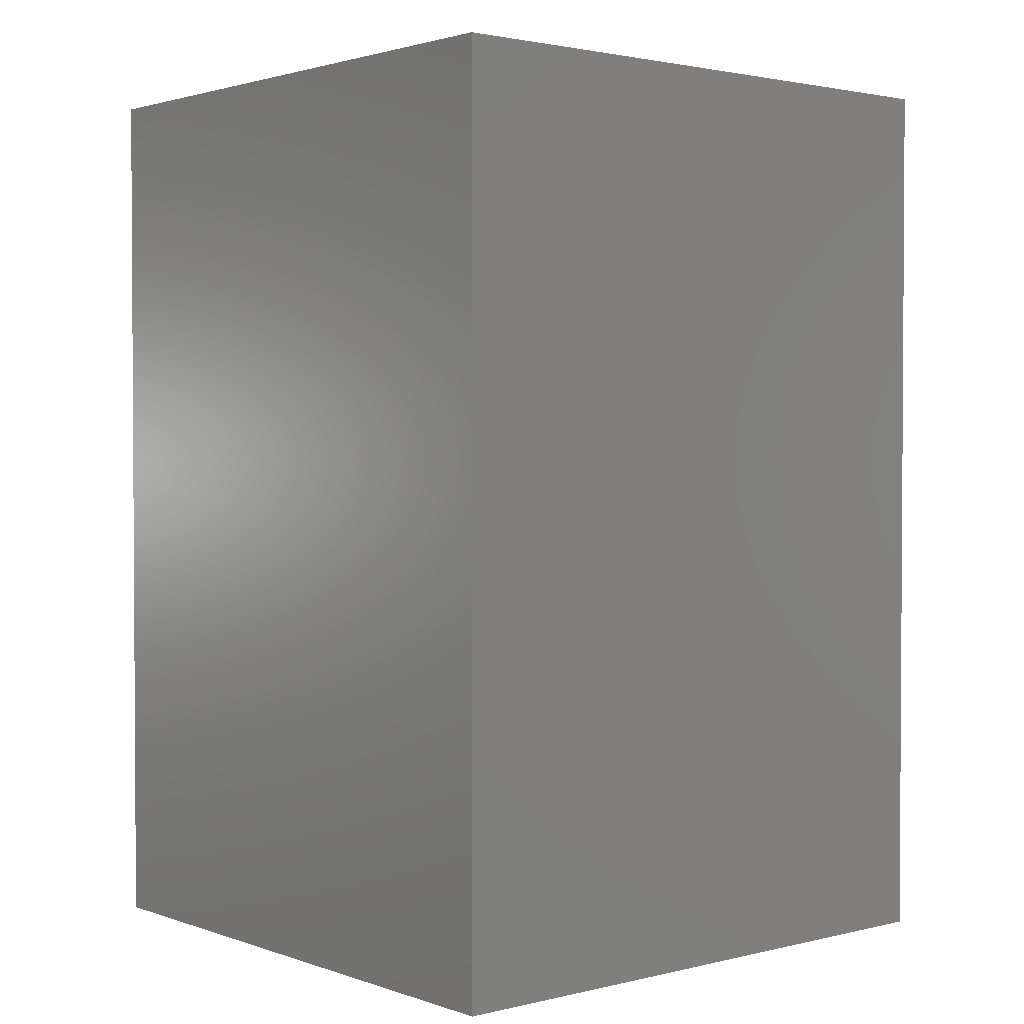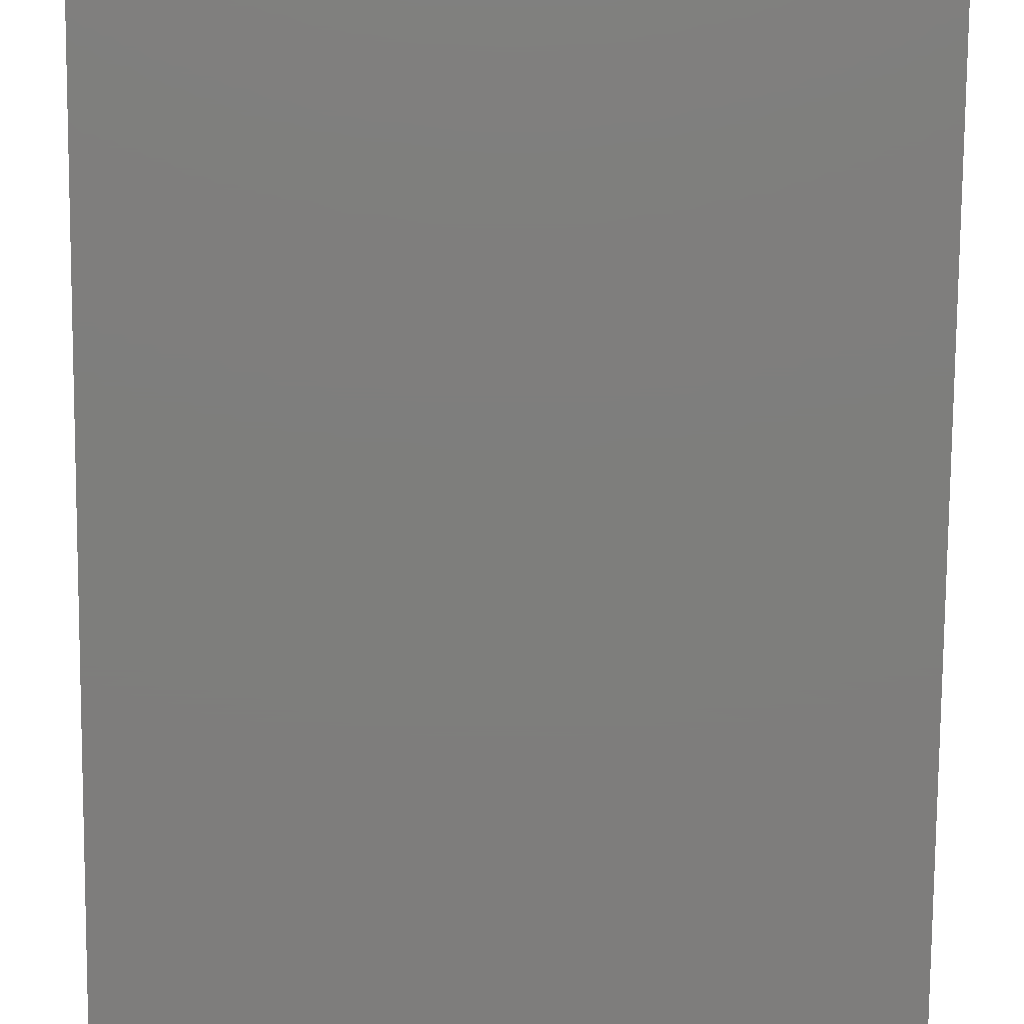
<metadata>
{"format":"stl","ext":"stl","renderer":"f3d","projection":"perspective","resolution":1024,"background":"white","views":[{"elev":2.0,"azim":49.9,"up":"+Z"},{"elev":-77.7,"azim":-0.5,"up":"+Y"}]}
</metadata>
<code>
# stl→obj: 408 verts, 816 faces
v 0 0 33.02
v 0 0 0
v 22.23 0 0
v 22.23 0 33.02
v 13.15 14.55 0
v 0 22.23 0
v 22.23 22.23 0
v 7.113 11.11 0
v 7.114 10.99 0
v 7.121 10.86 0
v 7.13 10.74 0
v 7.145 10.61 0
v 7.161 10.49 0
v 7.183 10.36 0
v 7.209 10.24 0
v 7.238 10.12 0
v 7.271 9.996 0
v 7.308 9.877 0
v 7.348 9.758 0
v 7.393 9.641 0
v 7.441 9.524 0
v 7.494 9.41 0
v 7.549 9.297 0
v 7.608 9.186 0
v 7.669 9.077 0
v 7.736 8.97 0
v 7.805 8.865 0
v 7.877 8.762 0
v 7.951 8.66 0
v 8.031 8.563 0
v 8.112 8.468 0
v 8.197 8.375 0
v 8.285 8.285 0
v 8.375 8.197 0
v 8.468 8.112 0
v 8.563 8.031 0
v 8.66 7.951 0
v 8.762 7.877 0
v 8.865 7.805 0
v 8.97 7.736 0
v 9.077 7.669 0
v 9.186 7.608 0
v 9.41 7.494 0
v 9.297 7.549 0
v 9.524 7.441 0
v 9.641 7.393 0
v 9.758 7.348 0
v 9.877 7.308 0
v 9.996 7.271 0
v 10.12 7.238 0
v 10.24 7.209 0
v 10.36 7.183 0
v 10.49 7.161 0
v 10.61 7.145 0
v 10.74 7.13 0
v 10.86 7.121 0
v 10.99 7.114 0
v 11.11 7.113 0
v 11.24 7.114 0
v 11.36 7.121 0
v 11.49 7.13 0
v 11.61 7.145 0
v 11.74 7.161 0
v 11.86 7.183 0
v 11.99 7.209 0
v 12.11 7.238 0
v 12.23 7.271 0
v 12.35 7.308 0
v 13.94 8.285 0
v 13.85 8.197 0
v 7.549 12.93 0
v 7.608 13.04 0
v 12.47 7.348 0
v 7.669 13.15 0
v 12.59 7.393 0
v 12.7 7.441 0
v 7.736 13.26 0
v 12.82 7.494 0
v 7.805 13.36 0
v 12.93 7.549 0
v 13.04 7.608 0
v 7.877 13.46 0
v 13.15 7.669 0
v 13.26 7.736 0
v 7.951 13.56 0
v 13.36 7.805 0
v 8.031 13.66 0
v 13.46 7.877 0
v 13.56 7.951 0
v 8.112 13.76 0
v 13.66 8.031 0
v 13.76 8.112 0
v 8.197 13.85 0
v 14.68 9.297 0
v 14.62 9.186 0
v 14.03 8.375 0
v 14.11 8.468 0
v 14.2 8.563 0
v 14.27 8.66 0
v 14.35 8.762 0
v 14.42 8.865 0
v 14.49 8.97 0
v 14.55 9.077 0
v 14.73 9.41 0
v 14.78 9.524 0
v 14.83 9.641 0
v 14.88 9.758 0
v 14.92 9.877 0
v 14.95 9.996 0
v 8.285 13.94 0
v 12.93 14.68 0
v 13.04 14.62 0
v 9.186 14.62 0
v 9.297 14.68 0
v 14.99 10.12 0
v 15.02 10.24 0
v 9.41 14.73 0
v 15.04 10.36 0
v 9.524 14.78 0
v 15.06 10.49 0
v 15.08 10.61 0
v 9.641 14.83 0
v 15.1 10.74 0
v 9.758 14.88 0
v 15.11 10.86 0
v 15.11 10.99 0
v 9.877 14.92 0
v 15.11 11.11 0
v 9.996 14.95 0
v 15.11 11.24 0
v 15.11 11.36 0
v 10.12 14.99 0
v 15.1 11.49 0
v 10.24 15.02 0
v 15.08 11.61 0
v 15.06 11.74 0
v 10.36 15.04 0
v 15.04 11.86 0
v 10.49 15.06 0
v 15.02 11.99 0
v 14.99 12.11 0
v 10.61 15.08 0
v 14.95 12.23 0
v 10.74 15.1 0
v 14.92 12.35 0
v 14.88 12.47 0
v 10.86 15.11 0
v 14.83 12.59 0
v 10.99 15.11 0
v 14.78 12.7 0
v 11.11 15.11 0
v 14.73 12.82 0
v 14.68 12.93 0
v 11.24 15.11 0
v 14.62 13.04 0
v 11.36 15.11 0
v 14.55 13.15 0
v 11.49 15.1 0
v 14.49 13.26 0
v 11.61 15.08 0
v 14.42 13.36 0
v 14.35 13.46 0
v 11.74 15.06 0
v 14.27 13.56 0
v 11.86 15.04 0
v 14.2 13.66 0
v 11.99 15.02 0
v 14.11 13.76 0
v 12.11 14.99 0
v 14.03 13.85 0
v 12.23 14.95 0
v 13.94 13.94 0
v 12.35 14.92 0
v 13.85 14.03 0
v 13.76 14.11 0
v 12.47 14.88 0
v 13.66 14.2 0
v 12.59 14.83 0
v 13.56 14.27 0
v 12.7 14.78 0
v 13.46 14.35 0
v 12.82 14.73 0
v 13.36 14.42 0
v 13.26 14.49 0
v 9.077 14.55 0
v 8.97 14.49 0
v 8.865 14.42 0
v 8.762 14.35 0
v 8.66 14.27 0
v 8.563 14.2 0
v 8.468 14.11 0
v 8.375 14.03 0
v 7.494 12.82 0
v 7.441 12.7 0
v 7.393 12.59 0
v 7.348 12.47 0
v 7.308 12.35 0
v 7.271 12.23 0
v 7.238 12.11 0
v 7.209 11.99 0
v 7.183 11.86 0
v 7.161 11.74 0
v 7.145 11.61 0
v 7.13 11.49 0
v 7.121 11.36 0
v 7.114 11.24 0
v 0 22.23 33.02
v 12.11 7.238 33.02
v 7.114 10.99 33.02
v 12.23 7.271 33.02
v 7.113 11.11 33.02
v 12.35 7.308 33.02
v 7.114 11.24 33.02
v 7.121 11.36 33.02
v 7.13 11.49 33.02
v 12.59 7.393 33.02
v 12.47 7.348 33.02
v 7.145 11.61 33.02
v 7.161 11.74 33.02
v 7.183 11.86 33.02
v 12.82 7.494 33.02
v 12.7 7.441 33.02
v 7.209 11.99 33.02
v 7.238 12.11 33.02
v 7.271 12.23 33.02
v 12.93 7.549 33.02
v 7.308 12.35 33.02
v 7.348 12.47 33.02
v 13.15 7.669 33.02
v 13.04 7.608 33.02
v 7.393 12.59 33.02
v 7.441 12.7 33.02
v 7.494 12.82 33.02
v 13.36 7.805 33.02
v 13.26 7.736 33.02
v 7.549 12.93 33.02
v 7.608 13.04 33.02
v 7.669 13.15 33.02
v 13.46 7.877 33.02
v 7.736 13.26 33.02
v 7.805 13.36 33.02
v 13.66 8.031 33.02
v 13.56 7.951 33.02
v 7.877 13.46 33.02
v 7.951 13.56 33.02
v 8.031 13.66 33.02
v 13.76 8.112 33.02
v 8.112 13.76 33.02
v 9.186 14.62 33.02
v 9.297 14.68 33.02
v 22.23 22.23 33.02
v 8.197 13.85 33.02
v 13.85 8.197 33.02
v 8.375 14.03 33.02
v 8.285 13.94 33.02
v 8.468 14.11 33.02
v 9.877 14.92 33.02
v 9.996 14.95 33.02
v 8.563 14.2 33.02
v 8.66 14.27 33.02
v 8.762 14.35 33.02
v 8.865 14.42 33.02
v 8.97 14.49 33.02
v 9.077 14.55 33.02
v 9.41 14.73 33.02
v 9.524 14.78 33.02
v 9.641 14.83 33.02
v 9.758 14.88 33.02
v 14.88 12.47 33.02
v 14.92 12.35 33.02
v 14.62 13.04 33.02
v 14.68 12.93 33.02
v 14.68 9.297 33.02
v 14.62 9.186 33.02
v 10.12 14.99 33.02
v 13.94 8.285 33.02
v 10.24 15.02 33.02
v 10.36 15.04 33.02
v 14.78 9.524 33.02
v 14.73 9.41 33.02
v 10.49 15.06 33.02
v 10.61 15.08 33.02
v 10.74 15.1 33.02
v 14.88 9.758 33.02
v 14.83 9.641 33.02
v 10.86 15.11 33.02
v 10.99 15.11 33.02
v 11.11 15.11 33.02
v 14.95 9.996 33.02
v 14.92 9.877 33.02
v 11.24 15.11 33.02
v 11.36 15.11 33.02
v 11.49 15.1 33.02
v 15.02 10.24 33.02
v 14.99 10.12 33.02
v 11.61 15.08 33.02
v 11.74 15.06 33.02
v 11.86 15.04 33.02
v 15.06 10.49 33.02
v 15.04 10.36 33.02
v 11.99 15.02 33.02
v 12.11 14.99 33.02
v 12.23 14.95 33.02
v 15.1 10.74 33.02
v 15.08 10.61 33.02
v 12.35 14.92 33.02
v 12.47 14.88 33.02
v 12.59 14.83 33.02
v 15.11 10.99 33.02
v 15.11 10.86 33.02
v 12.7 14.78 33.02
v 15.11 11.11 33.02
v 12.82 14.73 33.02
v 12.93 14.68 33.02
v 13.04 14.62 33.02
v 15.11 11.36 33.02
v 15.11 11.24 33.02
v 13.15 14.55 33.02
v 15.1 11.49 33.02
v 13.26 14.49 33.02
v 15.08 11.61 33.02
v 13.36 14.42 33.02
v 13.46 14.35 33.02
v 13.56 14.27 33.02
v 15.04 11.86 33.02
v 15.06 11.74 33.02
v 13.66 14.2 33.02
v 15.02 11.99 33.02
v 13.76 14.11 33.02
v 14.99 12.11 33.02
v 13.85 14.03 33.02
v 14.95 12.23 33.02
v 13.94 13.94 33.02
v 14.03 13.85 33.02
v 14.11 13.76 33.02
v 14.2 13.66 33.02
v 14.83 12.59 33.02
v 14.27 13.56 33.02
v 14.78 12.7 33.02
v 14.35 13.46 33.02
v 14.73 12.82 33.02
v 14.42 13.36 33.02
v 14.49 13.26 33.02
v 14.55 13.15 33.02
v 14.55 9.077 33.02
v 14.49 8.97 33.02
v 14.42 8.865 33.02
v 14.35 8.762 33.02
v 14.27 8.66 33.02
v 14.2 8.563 33.02
v 14.11 8.468 33.02
v 14.03 8.375 33.02
v 11.99 7.209 33.02
v 11.86 7.183 33.02
v 11.74 7.161 33.02
v 11.61 7.145 33.02
v 11.49 7.13 33.02
v 11.36 7.121 33.02
v 11.24 7.114 33.02
v 11.11 7.113 33.02
v 10.99 7.114 33.02
v 10.86 7.121 33.02
v 10.74 7.13 33.02
v 10.61 7.145 33.02
v 10.49 7.161 33.02
v 10.36 7.183 33.02
v 10.24 7.209 33.02
v 10.12 7.238 33.02
v 9.996 7.271 33.02
v 9.877 7.308 33.02
v 9.758 7.348 33.02
v 9.641 7.393 33.02
v 9.524 7.441 33.02
v 9.41 7.494 33.02
v 9.297 7.549 33.02
v 9.186 7.608 33.02
v 9.077 7.669 33.02
v 8.97 7.736 33.02
v 8.865 7.805 33.02
v 8.762 7.877 33.02
v 8.66 7.951 33.02
v 8.563 8.031 33.02
v 8.468 8.112 33.02
v 8.375 8.197 33.02
v 8.285 8.285 33.02
v 8.197 8.375 33.02
v 8.112 8.468 33.02
v 8.031 8.563 33.02
v 7.951 8.66 33.02
v 7.877 8.762 33.02
v 7.805 8.865 33.02
v 7.736 8.97 33.02
v 7.669 9.077 33.02
v 7.608 9.186 33.02
v 7.549 9.297 33.02
v 7.494 9.41 33.02
v 7.441 9.524 33.02
v 7.393 9.641 33.02
v 7.348 9.758 33.02
v 7.308 9.877 33.02
v 7.271 9.996 33.02
v 7.238 10.12 33.02
v 7.209 10.24 33.02
v 7.183 10.36 33.02
v 7.161 10.49 33.02
v 7.145 10.61 33.02
v 7.13 10.74 33.02
v 7.121 10.86 33.02
f 1 2 3
f 4 1 3
f 5 6 7
f 2 6 8
f 2 8 9
f 2 9 10
f 2 10 11
f 2 11 12
f 2 12 13
f 2 13 14
f 2 14 15
f 2 15 16
f 2 16 17
f 2 17 18
f 2 18 19
f 2 19 20
f 2 20 21
f 2 21 22
f 2 22 23
f 2 23 24
f 2 24 25
f 2 25 26
f 2 26 27
f 2 27 28
f 2 28 29
f 2 29 30
f 2 30 31
f 2 31 32
f 2 32 33
f 2 33 34
f 2 34 35
f 2 35 36
f 2 36 37
f 2 37 38
f 2 38 39
f 2 39 40
f 2 40 41
f 2 41 3
f 41 42 3
f 43 3 44
f 45 3 43
f 46 3 45
f 47 3 46
f 48 3 47
f 49 3 48
f 50 3 49
f 51 3 50
f 52 3 51
f 53 3 52
f 54 3 53
f 55 3 54
f 56 3 55
f 57 3 56
f 58 3 57
f 59 3 58
f 60 3 59
f 61 3 60
f 62 3 61
f 63 3 62
f 64 3 63
f 65 3 64
f 66 3 65
f 67 3 66
f 68 3 67
f 69 3 70
f 71 6 72
f 68 73 3
f 72 6 74
f 73 75 3
f 75 76 3
f 74 6 77
f 76 78 3
f 77 6 79
f 78 80 3
f 80 81 3
f 79 6 82
f 81 83 3
f 83 84 3
f 82 6 85
f 84 86 3
f 85 6 87
f 86 88 3
f 88 89 3
f 87 6 90
f 89 91 3
f 91 92 3
f 90 6 93
f 92 70 3
f 94 7 95
f 3 69 96
f 3 96 97
f 3 97 98
f 3 98 99
f 3 99 100
f 3 100 101
f 3 101 102
f 3 102 103
f 3 103 7
f 103 95 7
f 104 7 94
f 105 7 104
f 106 7 105
f 107 7 106
f 108 7 107
f 109 7 108
f 93 6 110
f 111 6 112
f 113 6 114
f 109 115 7
f 115 116 7
f 114 6 117
f 116 118 7
f 117 6 119
f 118 120 7
f 120 121 7
f 119 6 122
f 121 123 7
f 122 6 124
f 123 125 7
f 125 126 7
f 124 6 127
f 126 128 7
f 127 6 129
f 128 130 7
f 130 131 7
f 129 6 132
f 131 133 7
f 132 6 134
f 133 135 7
f 135 136 7
f 134 6 137
f 136 138 7
f 137 6 139
f 138 140 7
f 140 141 7
f 139 6 142
f 141 143 7
f 142 6 144
f 143 145 7
f 145 146 7
f 144 6 147
f 146 148 7
f 147 6 149
f 148 150 7
f 149 6 151
f 150 152 7
f 152 153 7
f 151 6 154
f 153 155 7
f 154 6 156
f 155 157 7
f 156 6 158
f 157 159 7
f 158 6 160
f 159 161 7
f 161 162 7
f 160 6 163
f 162 164 7
f 163 6 165
f 164 166 7
f 165 6 167
f 166 168 7
f 167 6 169
f 168 170 7
f 169 6 171
f 170 172 7
f 171 6 173
f 172 174 7
f 174 175 7
f 173 6 176
f 175 177 7
f 176 6 178
f 177 179 7
f 178 6 180
f 179 181 7
f 180 6 182
f 181 183 7
f 182 6 111
f 183 184 7
f 112 6 5
f 184 5 7
f 185 6 113
f 186 6 185
f 187 6 186
f 188 6 187
f 189 6 188
f 190 6 189
f 191 6 190
f 192 6 191
f 110 6 192
f 193 6 71
f 194 6 193
f 195 6 194
f 196 6 195
f 197 6 196
f 198 6 197
f 199 6 198
f 200 6 199
f 201 6 200
f 202 6 201
f 203 6 202
f 204 6 203
f 205 6 204
f 206 6 205
f 8 6 206
f 44 3 42
f 2 1 6
f 6 1 207
f 208 1 4
f 207 1 209
f 210 208 4
f 207 209 211
f 212 210 4
f 207 211 213
f 207 213 214
f 207 214 215
f 216 217 4
f 207 215 218
f 217 212 4
f 207 218 219
f 207 219 220
f 221 222 4
f 207 220 223
f 222 216 4
f 207 223 224
f 207 224 225
f 226 221 4
f 207 225 227
f 207 227 228
f 229 230 4
f 207 228 231
f 230 226 4
f 207 231 232
f 207 232 233
f 234 235 4
f 207 233 236
f 235 229 4
f 207 236 237
f 207 237 238
f 239 234 4
f 207 238 240
f 207 240 241
f 242 243 4
f 207 241 244
f 243 239 4
f 207 244 245
f 207 245 246
f 247 242 4
f 207 246 248
f 249 250 251
f 207 248 252
f 253 247 4
f 254 207 255
f 256 207 254
f 257 258 251
f 259 207 256
f 260 207 259
f 261 207 260
f 262 207 261
f 263 207 262
f 264 207 263
f 251 207 264
f 250 265 251
f 251 264 249
f 265 266 251
f 266 267 251
f 267 268 251
f 269 270 4
f 271 272 4
f 273 274 4
f 251 258 275
f 276 253 4
f 251 275 277
f 251 277 278
f 279 280 4
f 251 278 281
f 280 273 4
f 251 281 282
f 251 282 283
f 284 285 4
f 251 283 286
f 285 279 4
f 251 286 287
f 251 287 288
f 289 290 4
f 251 288 291
f 290 284 4
f 251 291 292
f 251 292 293
f 294 295 4
f 251 293 296
f 295 289 4
f 251 296 297
f 251 297 298
f 299 300 4
f 251 298 301
f 300 294 4
f 251 301 302
f 251 302 303
f 304 305 4
f 251 303 306
f 305 299 4
f 251 306 307
f 251 307 308
f 309 310 4
f 251 308 311
f 312 309 4
f 251 311 313
f 310 304 4
f 251 313 314
f 251 314 315
f 316 317 4
f 251 315 318
f 319 316 4
f 251 318 320
f 321 319 4
f 251 320 322
f 317 312 4
f 251 322 323
f 251 323 324
f 325 326 4
f 251 324 327
f 328 325 4
f 251 327 329
f 330 328 4
f 251 329 331
f 332 330 4
f 251 331 333
f 270 332 4
f 251 333 334
f 326 321 4
f 251 334 335
f 251 335 336
f 337 269 4
f 251 336 338
f 339 337 4
f 251 338 340
f 341 339 4
f 251 340 342
f 272 341 4
f 251 342 343
f 251 344 4
f 251 343 344
f 344 271 4
f 274 345 4
f 345 346 4
f 346 347 4
f 347 348 4
f 348 349 4
f 349 350 4
f 350 351 4
f 351 352 4
f 352 276 4
f 353 1 208
f 354 1 353
f 355 1 354
f 356 1 355
f 357 1 356
f 358 1 357
f 359 1 358
f 360 1 359
f 361 1 360
f 362 1 361
f 363 1 362
f 364 1 363
f 365 1 364
f 366 1 365
f 367 1 366
f 368 1 367
f 369 1 368
f 370 1 369
f 371 1 370
f 372 1 371
f 373 1 372
f 374 1 373
f 375 1 374
f 376 1 375
f 377 1 376
f 378 1 377
f 379 1 378
f 380 1 379
f 381 1 380
f 382 1 381
f 383 1 382
f 384 1 383
f 385 1 384
f 386 1 385
f 387 1 386
f 388 1 387
f 389 1 388
f 390 1 389
f 391 1 390
f 392 1 391
f 393 1 392
f 394 1 393
f 395 1 394
f 396 1 395
f 397 1 396
f 398 1 397
f 399 1 398
f 400 1 399
f 401 1 400
f 402 1 401
f 403 1 402
f 404 1 403
f 405 1 404
f 406 1 405
f 407 1 406
f 408 1 407
f 209 1 408
f 252 255 207
f 268 257 251
f 4 3 7
f 251 4 7
f 6 207 7
f 7 207 251
f 211 209 9
f 8 211 9
f 206 213 211
f 8 206 211
f 205 214 213
f 206 205 213
f 204 215 214
f 205 204 214
f 203 218 215
f 204 203 215
f 202 219 218
f 203 202 218
f 201 220 219
f 202 201 219
f 200 223 220
f 201 200 220
f 199 224 223
f 200 199 223
f 198 225 224
f 199 198 224
f 197 227 225
f 198 197 225
f 196 228 227
f 197 196 227
f 195 231 228
f 196 195 228
f 194 232 231
f 195 194 231
f 193 233 232
f 194 193 232
f 71 236 233
f 193 71 233
f 72 237 236
f 71 72 236
f 74 238 237
f 72 74 237
f 77 240 238
f 74 77 238
f 79 241 240
f 77 79 240
f 82 244 241
f 79 82 241
f 85 245 244
f 82 85 244
f 87 246 245
f 85 87 245
f 90 248 246
f 87 90 246
f 93 252 248
f 90 93 248
f 110 255 252
f 93 110 252
f 192 254 255
f 110 192 255
f 191 256 254
f 192 191 254
f 190 259 256
f 191 190 256
f 189 260 259
f 190 189 259
f 188 261 260
f 189 188 260
f 187 262 261
f 188 187 261
f 186 263 262
f 187 186 262
f 185 264 263
f 186 185 263
f 113 249 264
f 185 113 264
f 114 250 249
f 113 114 249
f 117 265 250
f 114 117 250
f 119 266 265
f 117 119 265
f 122 267 266
f 119 122 266
f 124 268 267
f 122 124 267
f 127 257 268
f 124 127 268
f 129 258 257
f 127 129 257
f 132 275 258
f 129 132 258
f 134 277 275
f 132 134 275
f 137 278 277
f 134 137 277
f 139 281 278
f 137 139 278
f 142 282 281
f 139 142 281
f 144 283 282
f 142 144 282
f 147 286 283
f 144 147 283
f 149 287 286
f 147 149 286
f 151 288 287
f 149 151 287
f 154 291 288
f 151 154 288
f 156 292 291
f 154 156 291
f 158 293 292
f 156 158 292
f 160 296 293
f 158 160 293
f 163 297 296
f 160 163 296
f 165 298 297
f 163 165 297
f 167 301 298
f 165 167 298
f 169 302 301
f 167 169 301
f 171 303 302
f 169 171 302
f 173 306 303
f 171 173 303
f 176 307 306
f 173 176 306
f 178 308 307
f 176 178 307
f 180 311 308
f 178 180 308
f 182 313 311
f 180 182 311
f 111 314 313
f 182 111 313
f 112 315 314
f 111 112 314
f 5 318 315
f 112 5 315
f 184 320 318
f 5 184 318
f 183 322 320
f 184 183 320
f 181 323 322
f 183 181 322
f 179 324 323
f 181 179 323
f 177 327 324
f 179 177 324
f 175 329 327
f 177 175 327
f 174 331 329
f 175 174 329
f 172 333 331
f 174 172 331
f 334 333 170
f 170 333 172
f 335 334 168
f 168 334 170
f 336 335 166
f 166 335 168
f 338 336 164
f 164 336 166
f 340 338 162
f 162 338 164
f 342 340 161
f 161 340 162
f 343 342 159
f 159 342 161
f 344 343 157
f 157 343 159
f 271 344 155
f 155 344 157
f 272 271 153
f 153 271 155
f 341 272 152
f 152 272 153
f 339 341 150
f 150 341 152
f 337 339 148
f 148 339 150
f 269 337 146
f 146 337 148
f 270 269 145
f 145 269 146
f 332 270 143
f 143 270 145
f 330 332 141
f 141 332 143
f 328 330 140
f 140 330 141
f 325 328 138
f 138 328 140
f 326 325 136
f 136 325 138
f 321 326 135
f 135 326 136
f 319 321 133
f 133 321 135
f 316 319 131
f 131 319 133
f 317 316 130
f 130 316 131
f 312 317 128
f 128 317 130
f 312 128 309
f 309 128 126
f 309 126 310
f 310 126 125
f 310 125 304
f 304 125 123
f 304 123 305
f 305 123 121
f 305 121 299
f 299 121 120
f 299 120 300
f 300 120 118
f 300 118 294
f 294 118 116
f 294 116 295
f 295 116 115
f 295 115 289
f 289 115 109
f 289 109 290
f 290 109 108
f 290 108 284
f 284 108 107
f 284 107 285
f 285 107 106
f 285 106 279
f 279 106 105
f 279 105 280
f 280 105 104
f 280 104 273
f 273 104 94
f 273 94 274
f 274 94 95
f 274 95 345
f 345 95 103
f 345 103 346
f 346 103 102
f 346 102 347
f 347 102 101
f 347 101 348
f 348 101 100
f 348 100 349
f 349 100 99
f 349 99 350
f 350 99 98
f 350 98 351
f 351 98 97
f 351 97 352
f 352 97 96
f 352 96 276
f 276 96 69
f 276 69 253
f 253 69 70
f 253 70 247
f 247 70 92
f 247 92 242
f 242 92 91
f 242 91 243
f 243 91 89
f 243 89 239
f 239 89 88
f 239 88 234
f 234 88 86
f 234 86 235
f 235 86 84
f 235 84 229
f 229 84 83
f 229 83 230
f 230 83 81
f 230 81 226
f 226 81 80
f 226 80 221
f 221 80 78
f 221 78 222
f 222 78 76
f 222 76 216
f 216 76 75
f 216 75 217
f 217 75 73
f 217 73 212
f 212 73 68
f 212 68 210
f 210 68 67
f 210 67 208
f 208 67 66
f 208 66 353
f 353 66 65
f 353 65 354
f 354 65 64
f 354 64 355
f 355 64 63
f 355 63 356
f 356 63 62
f 356 62 357
f 357 62 61
f 357 61 358
f 358 61 60
f 358 60 359
f 359 60 59
f 359 59 360
f 360 59 58
f 360 58 361
f 361 58 57
f 361 57 362
f 362 57 56
f 362 56 363
f 363 56 55
f 363 55 364
f 364 55 54
f 364 54 365
f 365 54 53
f 365 53 366
f 366 53 52
f 366 52 367
f 367 52 51
f 367 51 368
f 368 51 50
f 368 50 369
f 369 50 49
f 369 49 370
f 370 49 48
f 370 48 371
f 371 48 47
f 371 47 372
f 372 47 46
f 372 46 373
f 373 46 45
f 373 45 374
f 374 45 43
f 374 43 375
f 375 43 44
f 375 44 376
f 376 44 42
f 376 42 377
f 377 42 41
f 377 41 378
f 378 41 40
f 378 40 379
f 379 40 39
f 379 39 380
f 380 39 38
f 380 38 381
f 381 38 37
f 381 37 382
f 382 37 36
f 382 36 383
f 383 36 35
f 383 35 384
f 384 35 34
f 384 34 385
f 385 34 33
f 386 385 33
f 32 386 33
f 387 386 32
f 31 387 32
f 388 387 31
f 30 388 31
f 389 388 30
f 29 389 30
f 390 389 29
f 28 390 29
f 391 390 28
f 27 391 28
f 392 391 27
f 26 392 27
f 393 392 26
f 25 393 26
f 394 393 25
f 24 394 25
f 395 394 24
f 23 395 24
f 396 395 23
f 22 396 23
f 397 396 22
f 21 397 22
f 398 397 21
f 20 398 21
f 399 398 20
f 19 399 20
f 400 399 19
f 18 400 19
f 401 400 18
f 17 401 18
f 402 401 17
f 16 402 17
f 403 402 16
f 15 403 16
f 404 403 15
f 14 404 15
f 405 404 14
f 13 405 14
f 406 405 13
f 12 406 13
f 407 406 12
f 11 407 12
f 408 407 11
f 10 408 11
f 209 408 10
f 9 209 10

</code>
